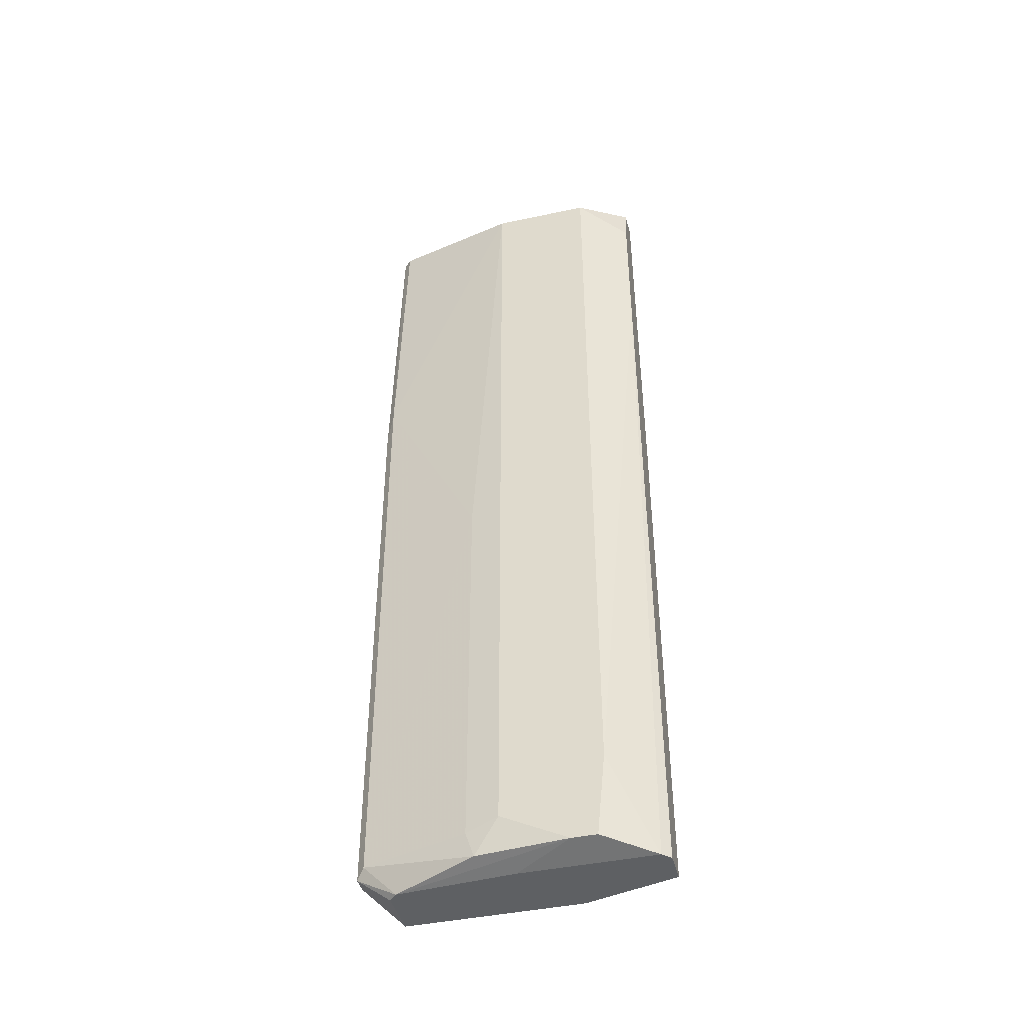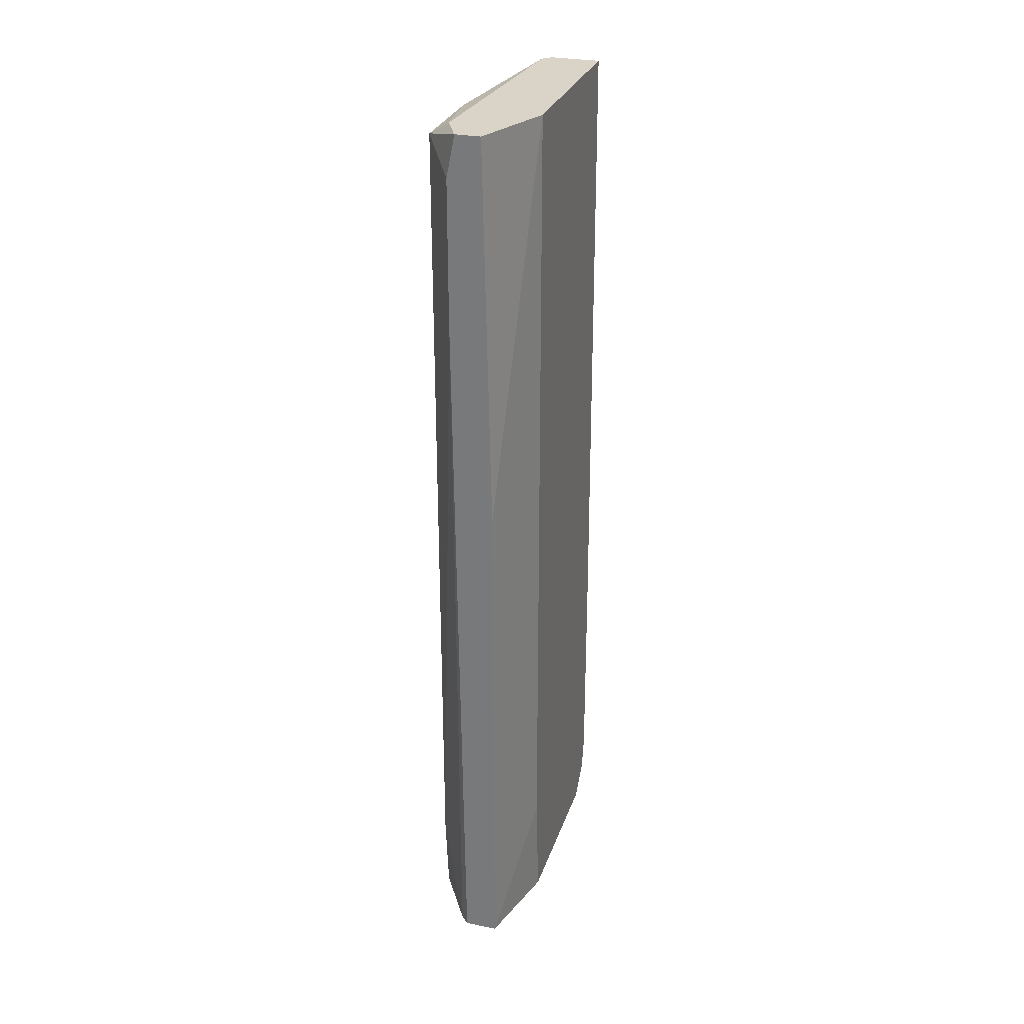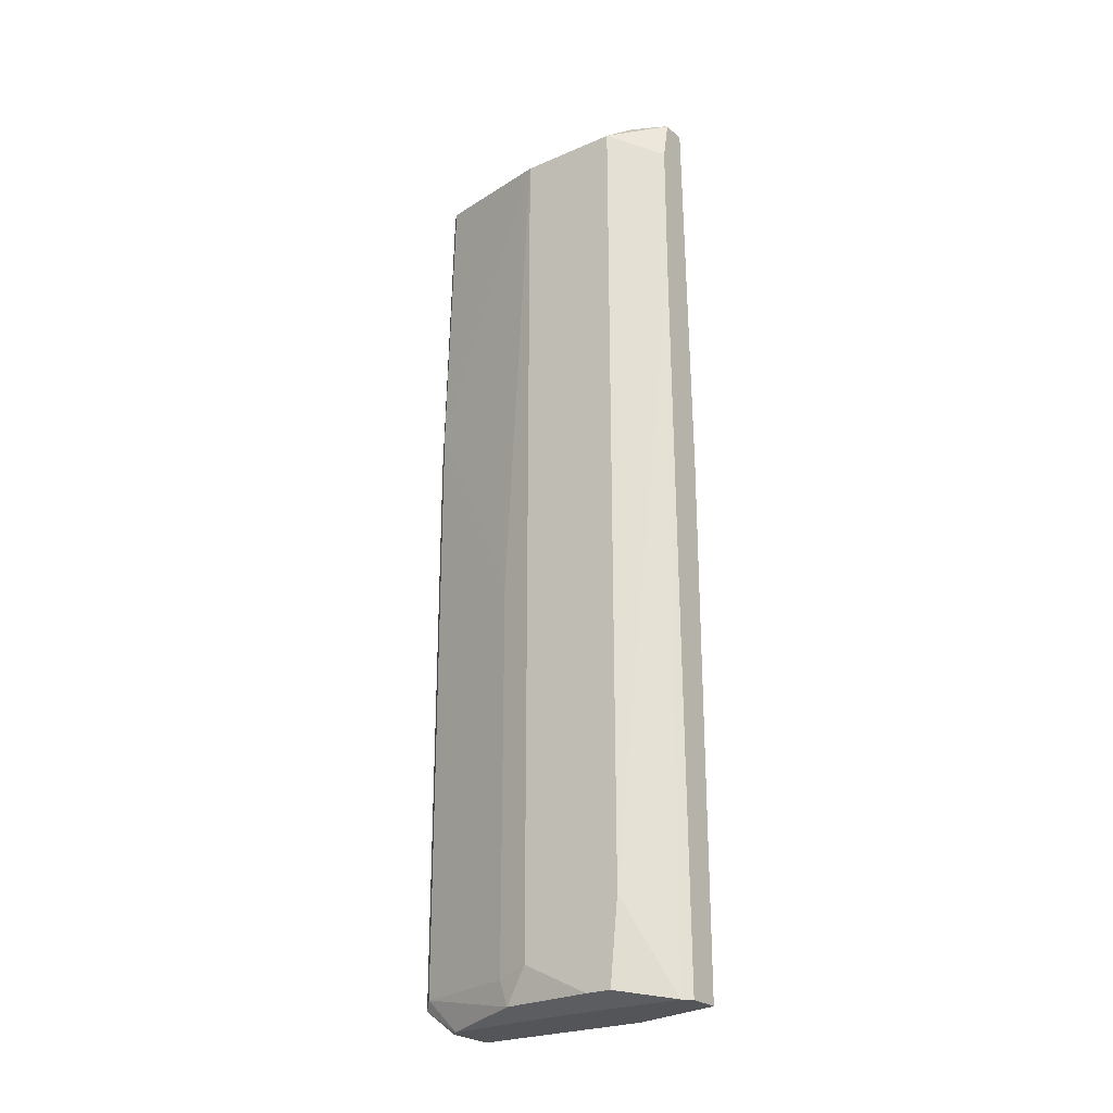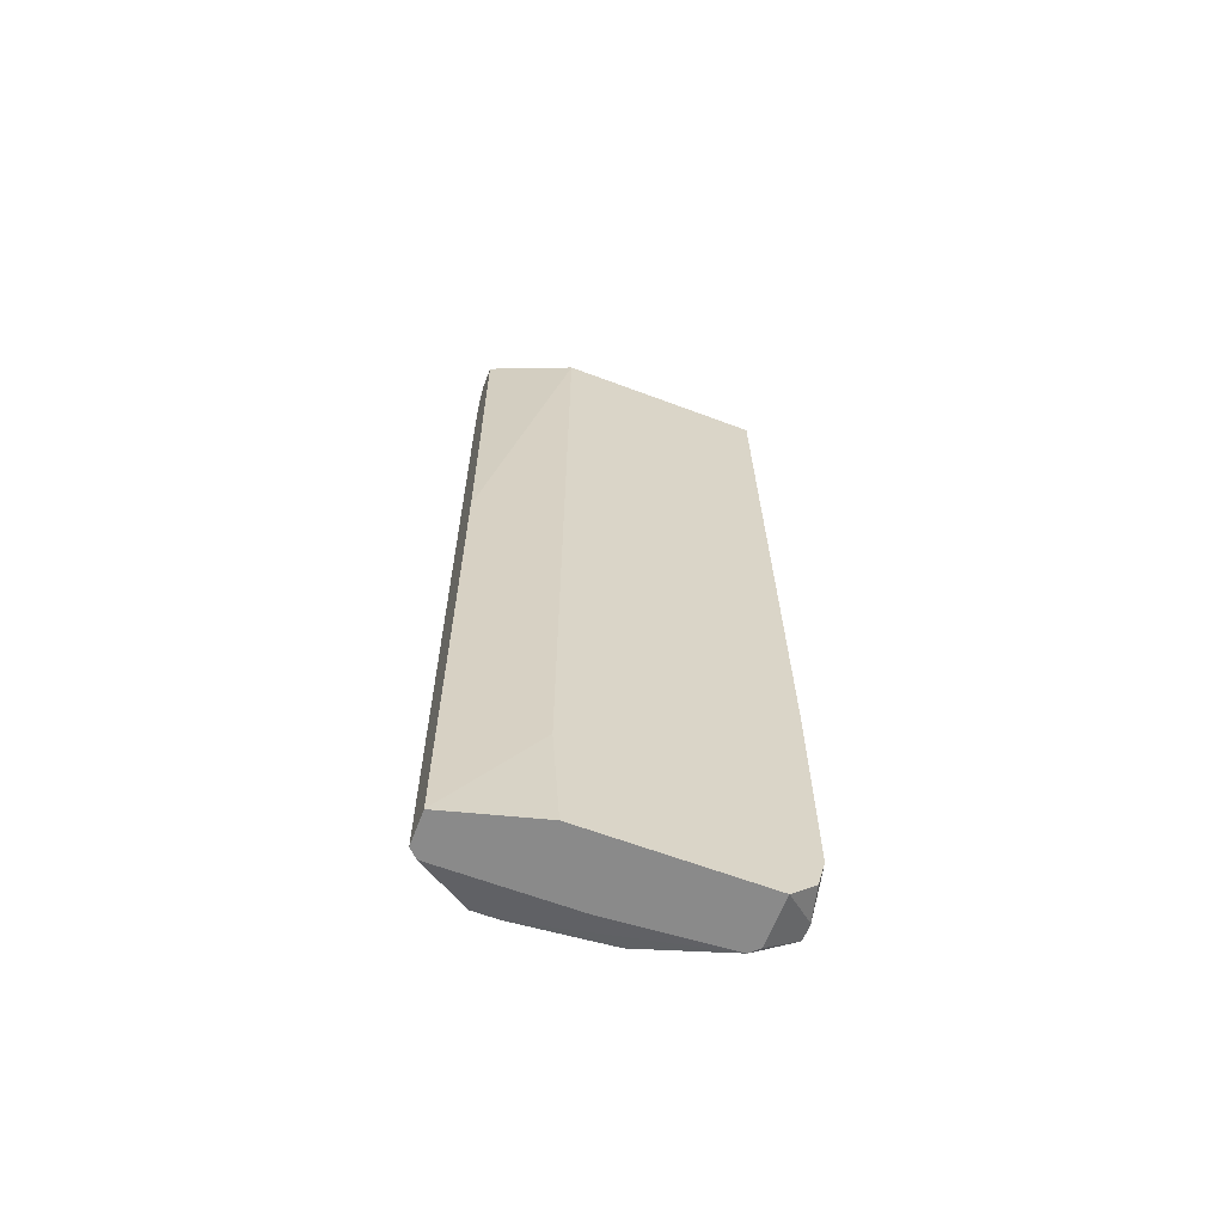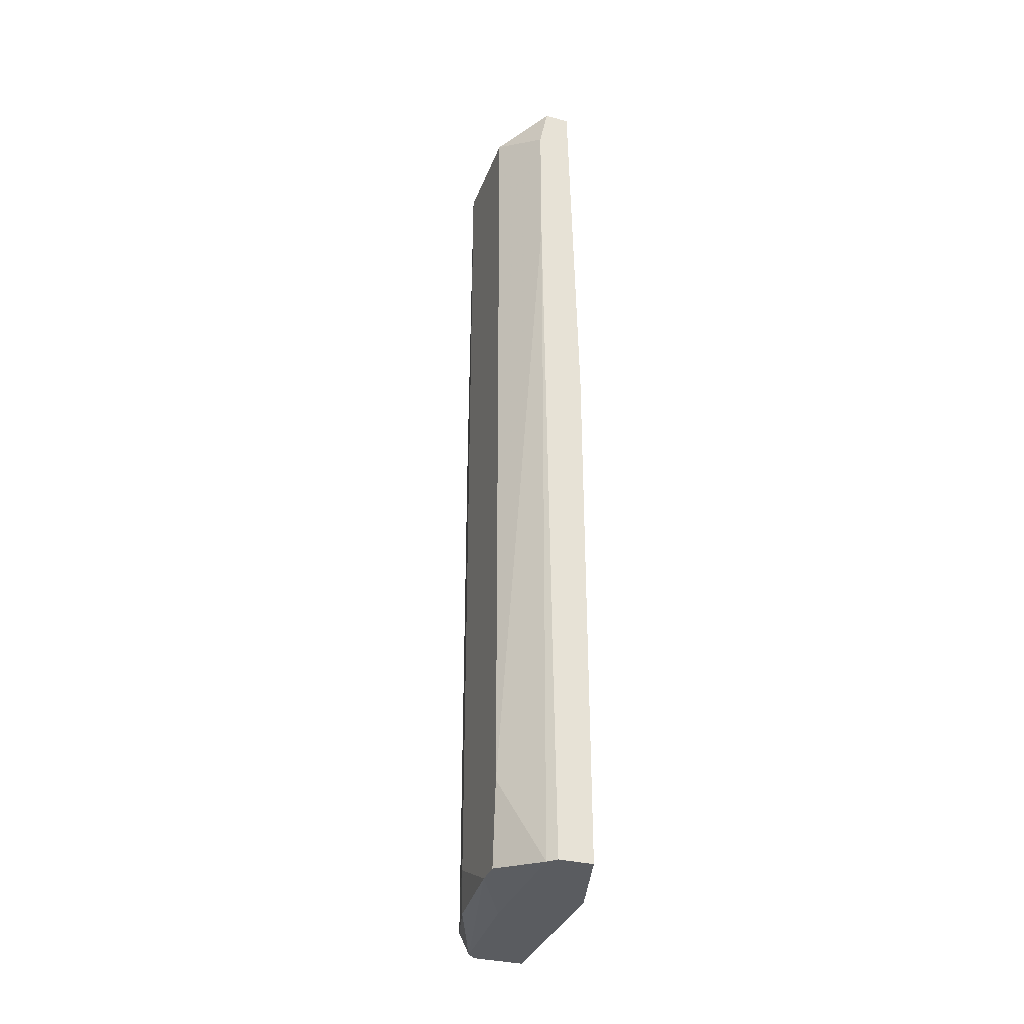
<metadata>
{"format":"obj","ext":"obj","renderer":"f3d","projection":"perspective","resolution":1024,"background":"white","views":[{"elev":-42.7,"azim":104.3,"up":"+Z"},{"elev":28.7,"azim":-163.1,"up":"+Z"},{"elev":-24.8,"azim":124.9,"up":"+Z"},{"elev":-63.5,"azim":-110.8,"up":"+Z"},{"elev":-33.7,"azim":161.1,"up":"+Z"}]}
</metadata>
<code>
v 0.006828 -0.0202 -0.05459
v 0.006828 -0.02346 0.06607
v 0.006828 -0.02455 -0.05132
v 0.006828 -0.02455 0.02476
v 0.01335 0.008057 -0.04263
v 0.01335 0.008057 0.06389
v 0.01335 0.006969 -0.0535
v 0.01335 0.003713 -0.0535
v 0.01335 -0.004983 -0.04915
v 0.01335 -0.004983 0.06389
v 0.01226 -0.008239 -0.0535
v 0.01226 -0.009327 -0.05024
v 0.01226 -0.009327 0.000862
v 0.01009 0.01023 0.06607
v 0.000306 0.002625 -0.05459
v 0.000306 0.003713 0.06607
v 0.000306 0.003713 -0.03937
v 0.000306 -0.0202 -0.05459
v 0.000306 -0.02346 0.06607
v 0.000306 -0.02346 -0.05132
v 0.000306 -0.02455 -0.04698
v 0.000306 -0.02455 -0.01761
v 0.003568 0.01459 -0.05459
v 0.003568 0.01459 0.01498
v 0.007915 0.01459 0.06607
v 0.007915 0.01459 -0.05459
v 0.007915 -0.02346 0.0291
v 0.007915 -0.02346 -0.05024
v 0.007915 -0.01911 -0.05459
v 0.007915 -0.02237 0.06607
v 0.009003 0.01459 0.06063
v 0.009003 0.01459 0.04215
v 0.009003 0.0135 -0.05459
v 0.009003 -0.003903 -0.05459
v 0.004654 0.01459 0.06607
v 0.004654 -0.02455 -0.05132
v 0.004654 -0.02455 0.0291
f 8 29 34
f 19 25 16
f 19 16 18
f 3 36 18
f 25 19 30
f 7 10 9
f 18 16 15
f 23 18 15
f 10 7 6
f 23 25 26
f 18 23 26
f 25 23 35
f 16 25 35
f 36 3 21
f 19 18 21
f 3 28 4
f 21 3 4
f 26 25 32
f 18 26 29
f 28 3 29
f 6 7 5
f 32 6 5
f 23 16 24
f 35 23 24
f 16 35 24
f 9 10 13
f 28 13 27
f 10 30 27
f 4 28 27
f 13 10 27
f 16 23 17
f 23 15 17
f 15 16 17
f 28 29 11
f 30 19 2
f 27 30 2
f 4 27 2
f 25 30 14
f 30 10 14
f 6 25 14
f 10 6 14
f 21 4 37
f 2 19 37
f 4 2 37
f 26 32 33
f 29 26 33
f 5 7 33
f 32 5 33
f 9 13 12
f 13 28 12
f 11 9 12
f 28 11 12
f 19 21 22
f 37 19 22
f 21 37 22
f 25 6 31
f 32 25 31
f 6 32 31
f 18 36 20
f 36 21 20
f 21 18 20
f 3 18 1
f 29 3 1
f 18 29 1
f 7 9 8
f 9 11 8
f 11 29 8
f 33 7 8
f 33 8 34
f 29 33 34

</code>
